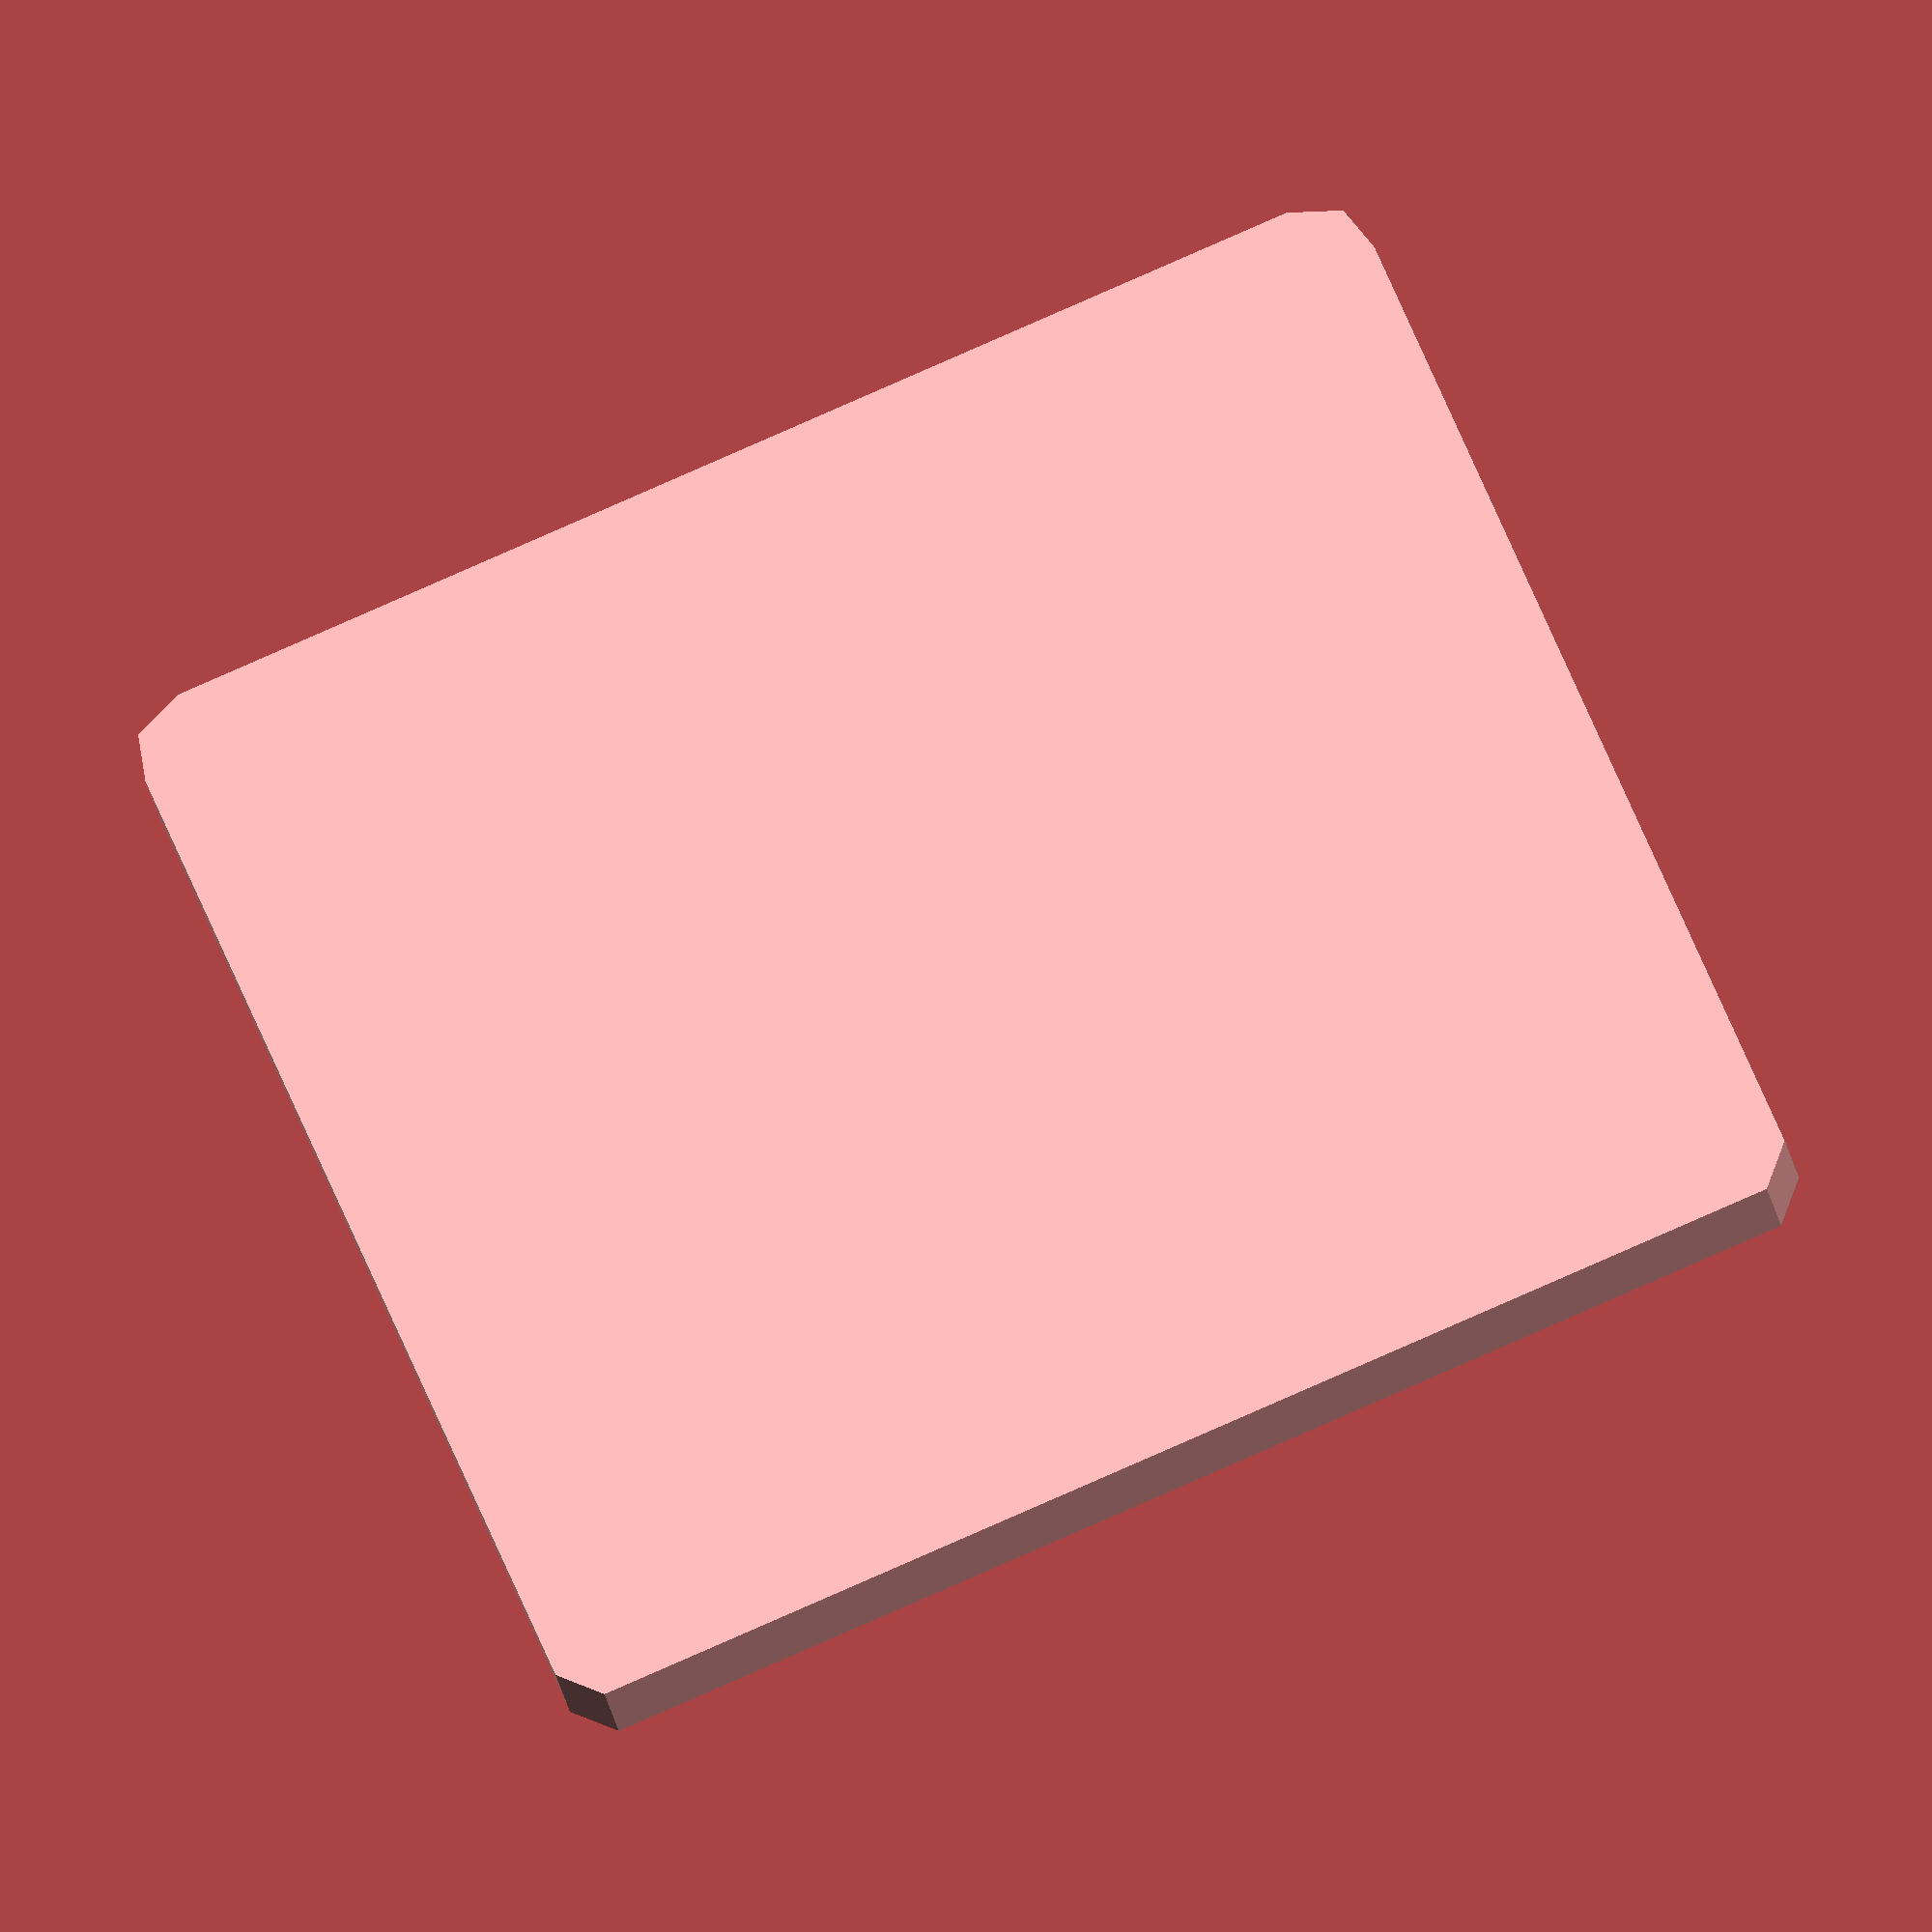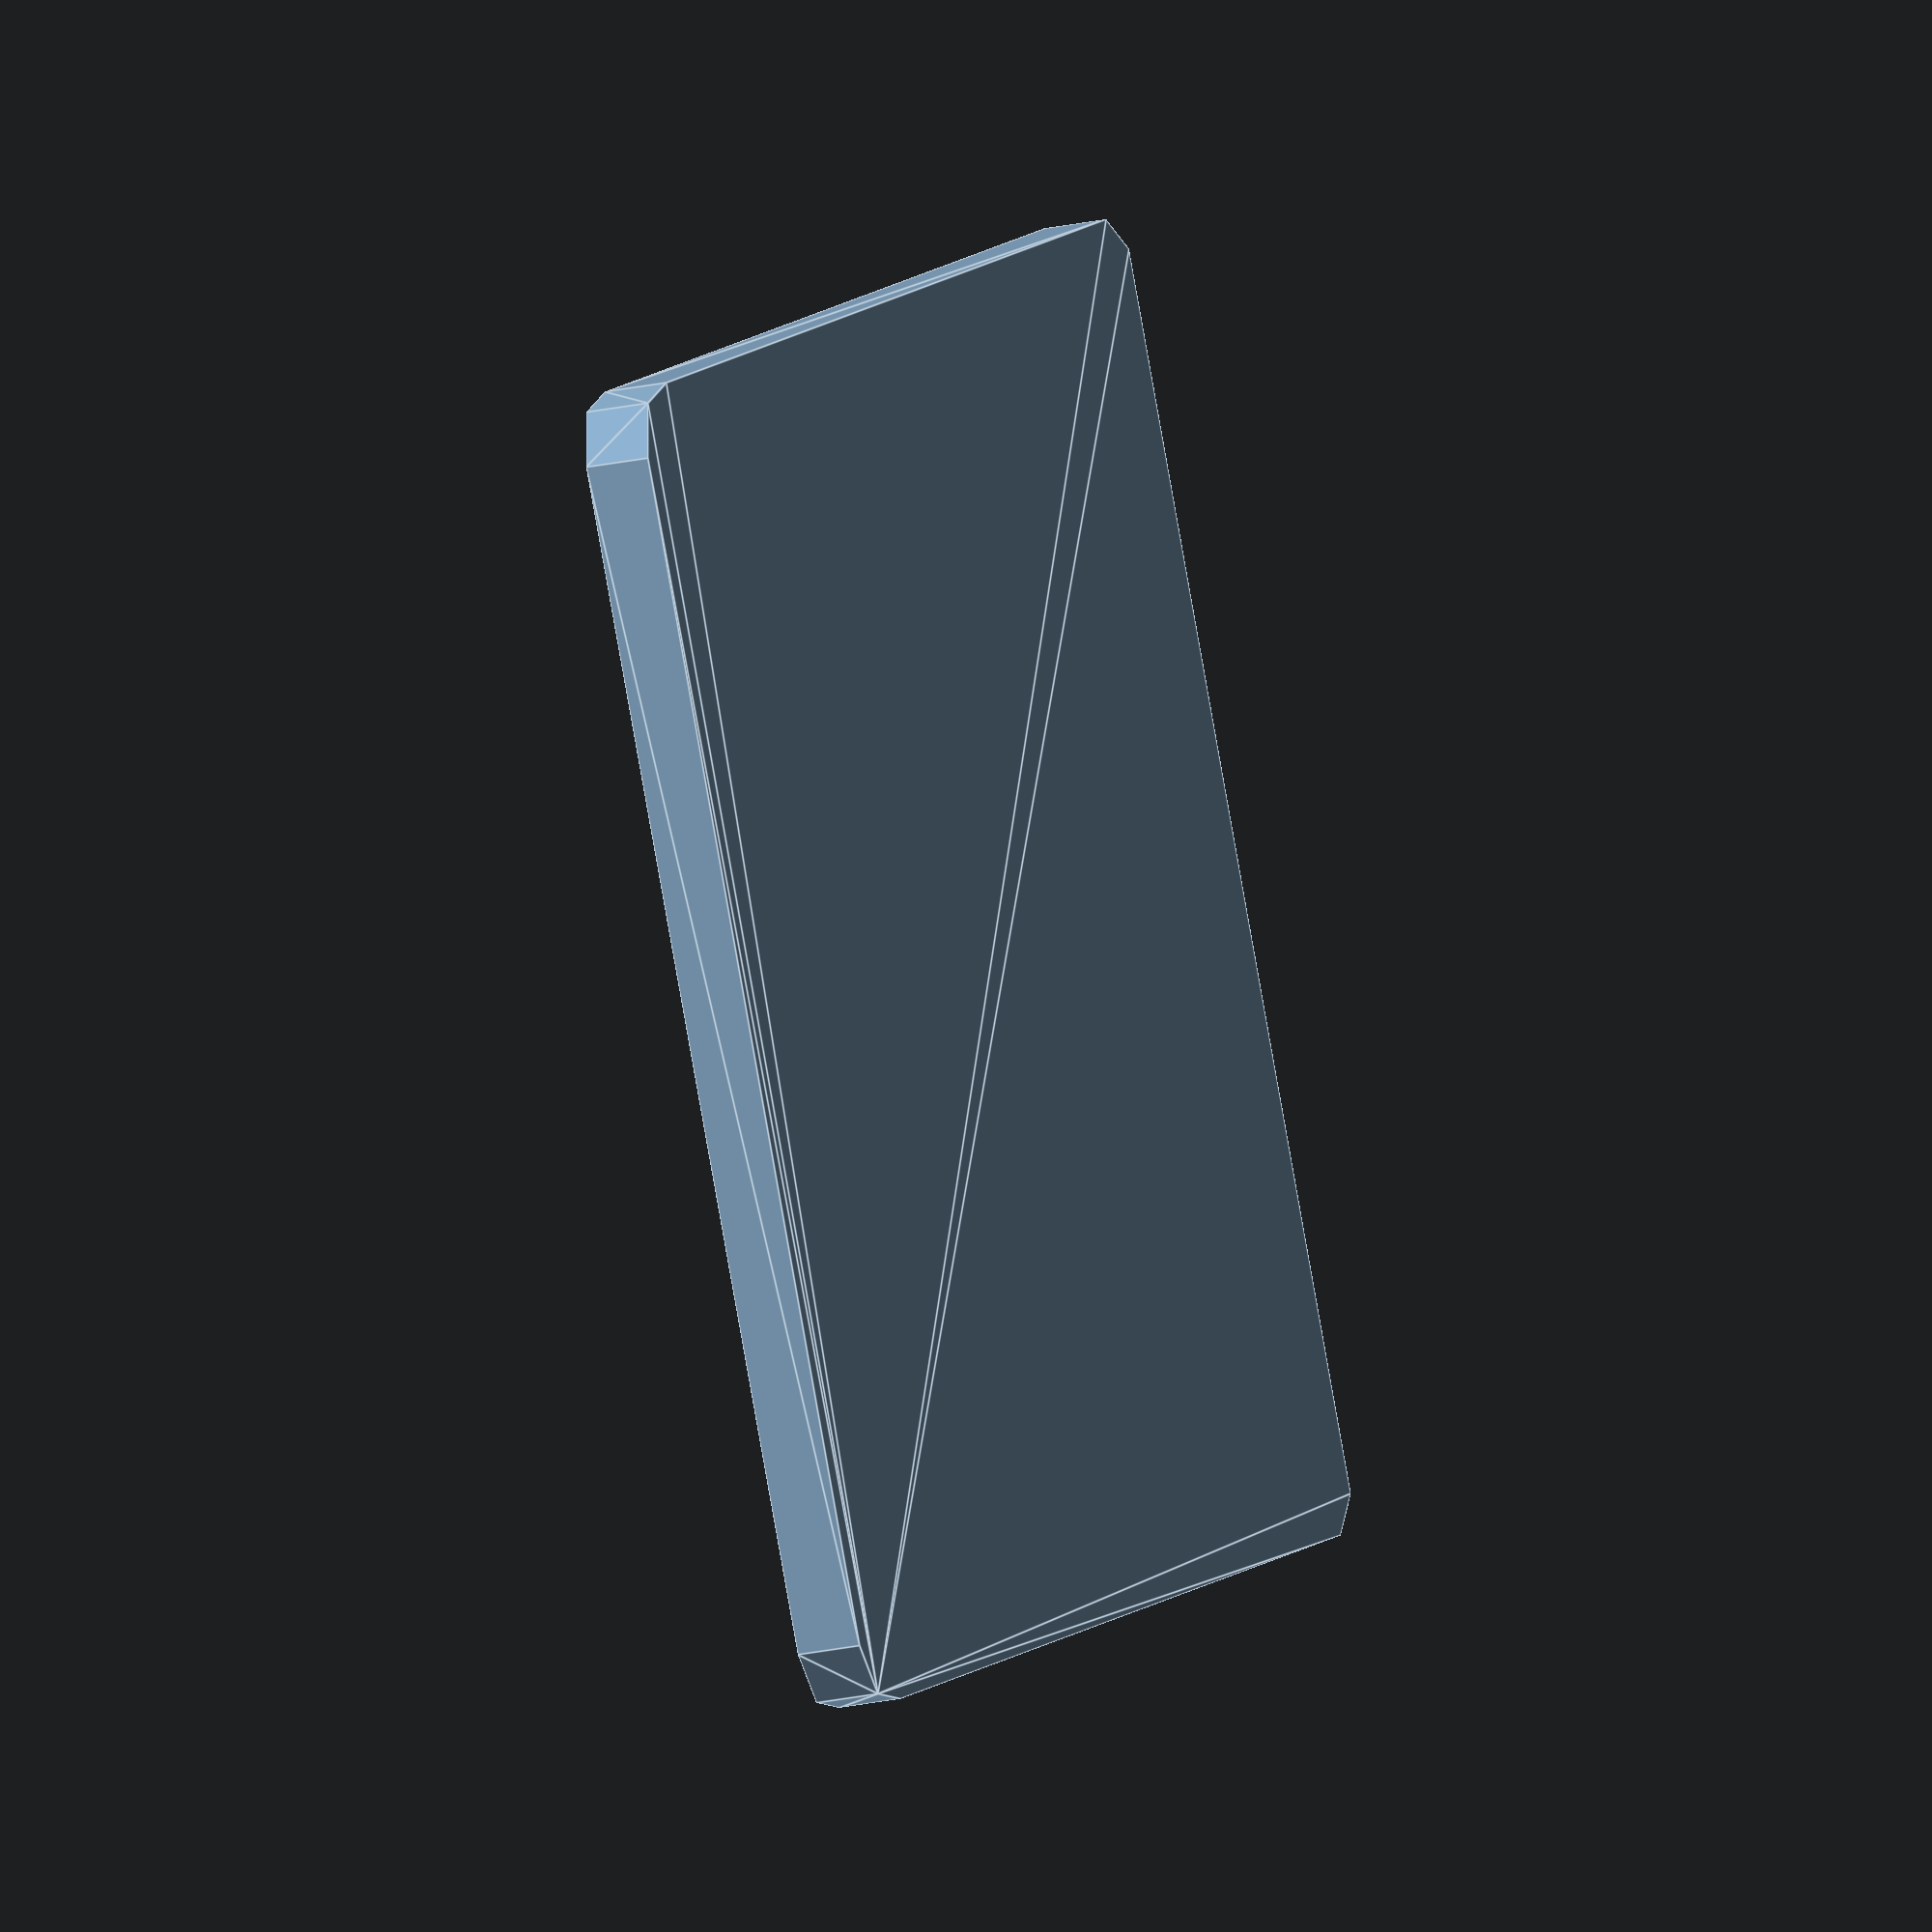
<openscad>

// Parameters
plate_size = 40;         // Width and height of the square plate
plate_thickness = 2;     // Thickness of the plate
corner_radius = 2;       // Radius for rounded corners
hole_diameter = 5;       // Diameter of the central hole

module square_plate() {
    difference() {
        // Rounded square plate
        minkowski() {
            cube([plate_size - 2*corner_radius, plate_size - 2*corner_radius, plate_thickness], center=true);
            cylinder(r=corner_radius, h=0.01, center=true);
        }
        // Central hole
        translate([0, 0, -1])
            cylinder(d=hole_diameter, h=plate_thickness + 2, center=true);
    }
}

// Render one plate
square_plate();

// To render all 6 plates stacked (optional):
// for (i = [0:5]) {
//     translate([0, 0, i * (plate_thickness + 0.5)])
//         square_plate();
// }


</openscad>
<views>
elev=33.8 azim=249.7 roll=12.2 proj=o view=solid
elev=199.4 azim=334.3 roll=246.2 proj=o view=edges
</views>
